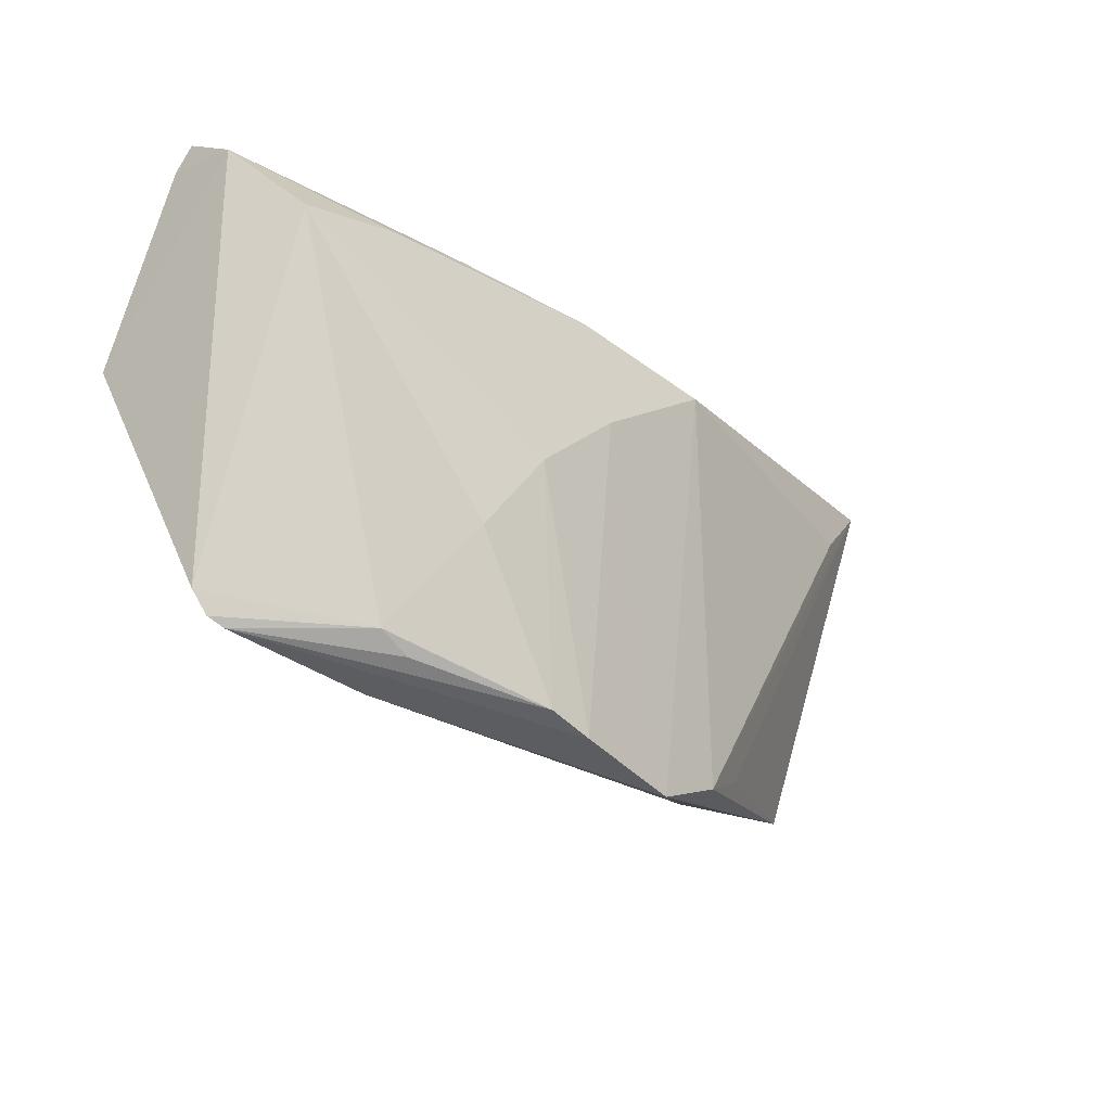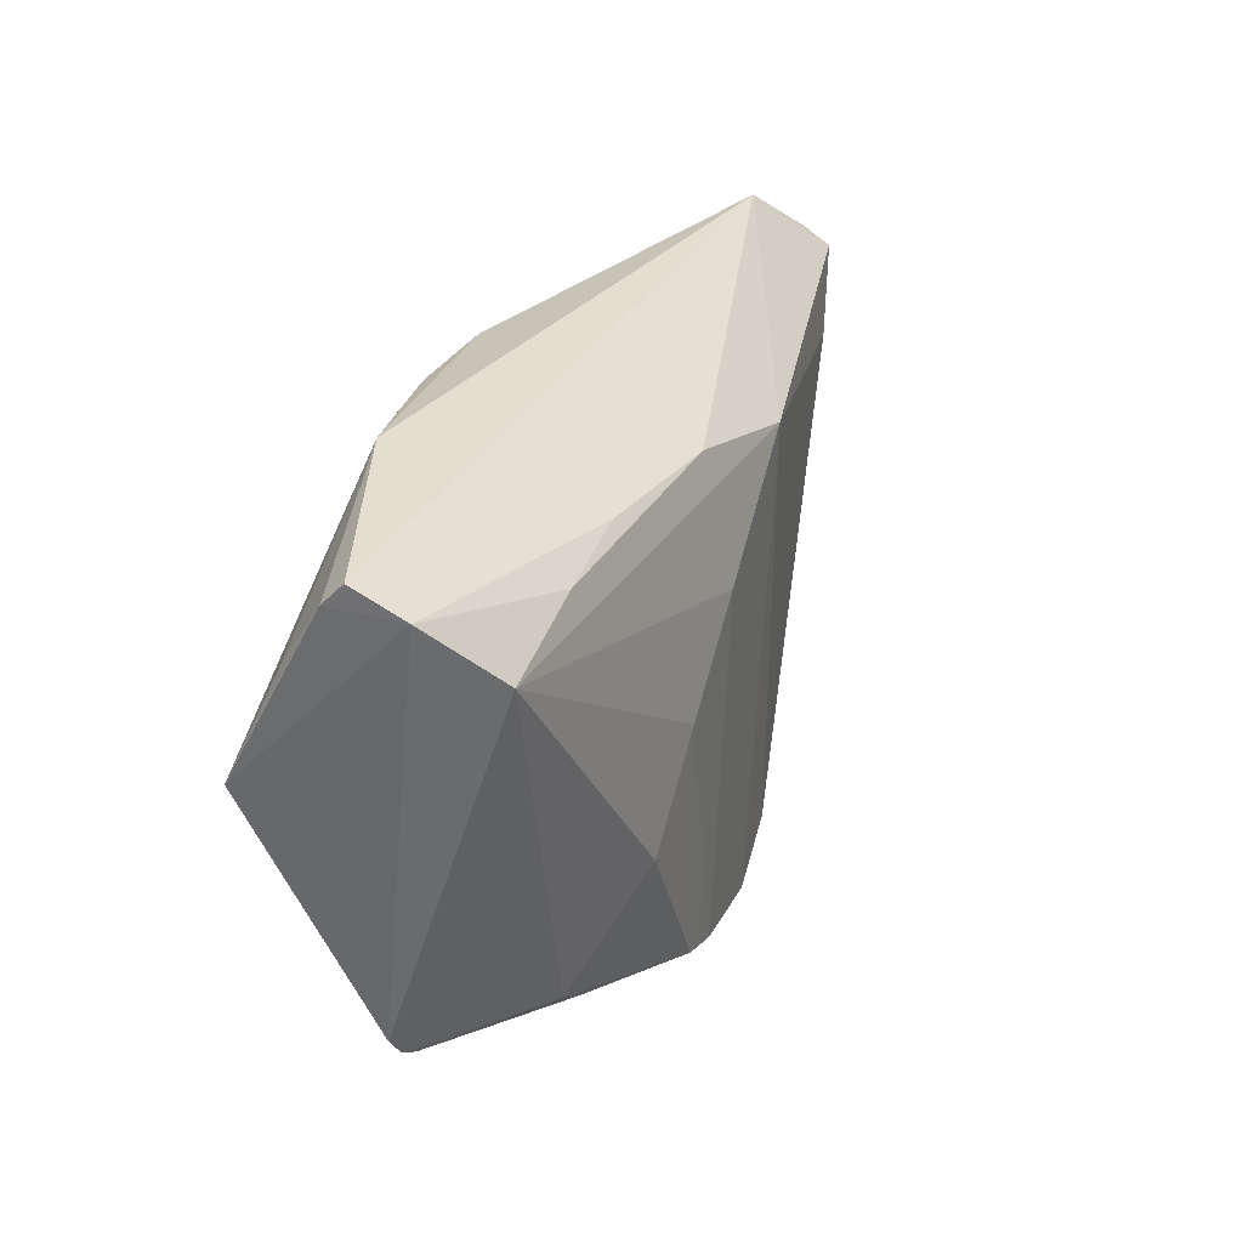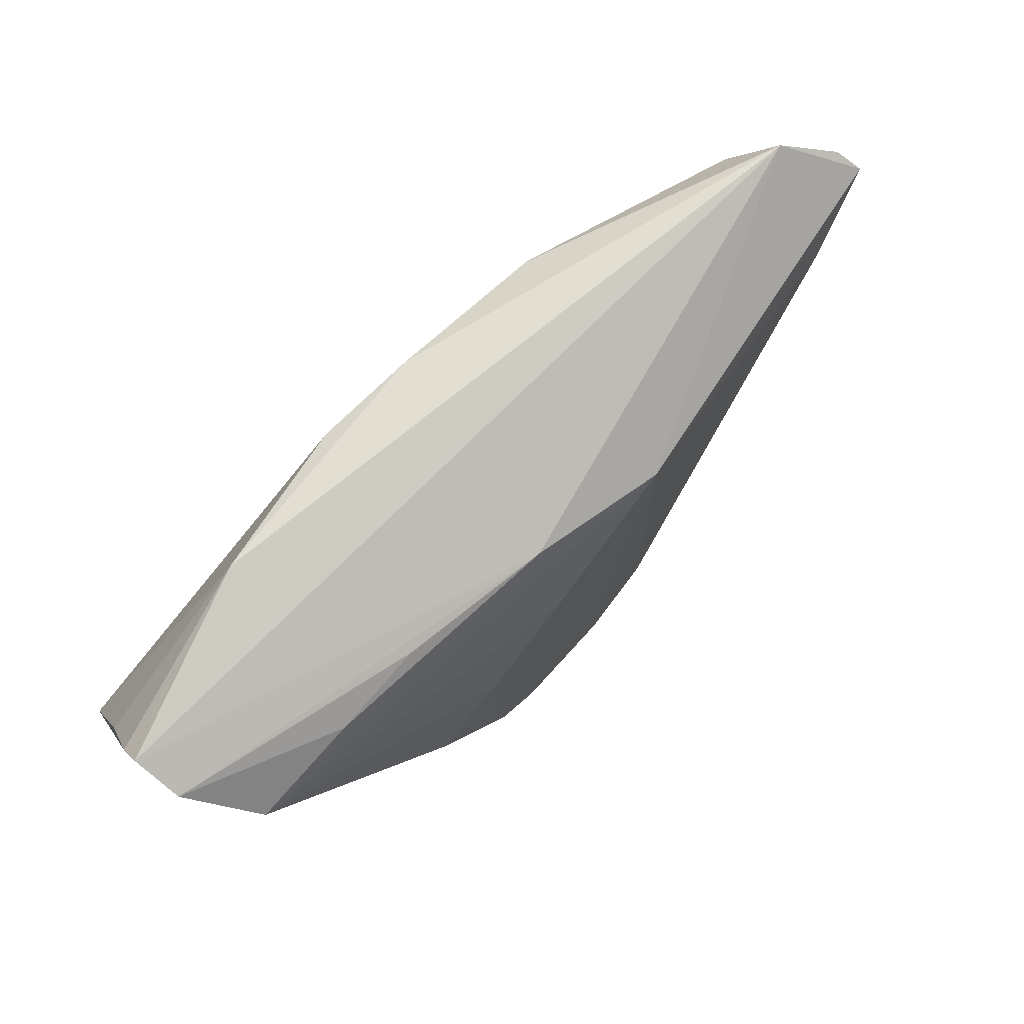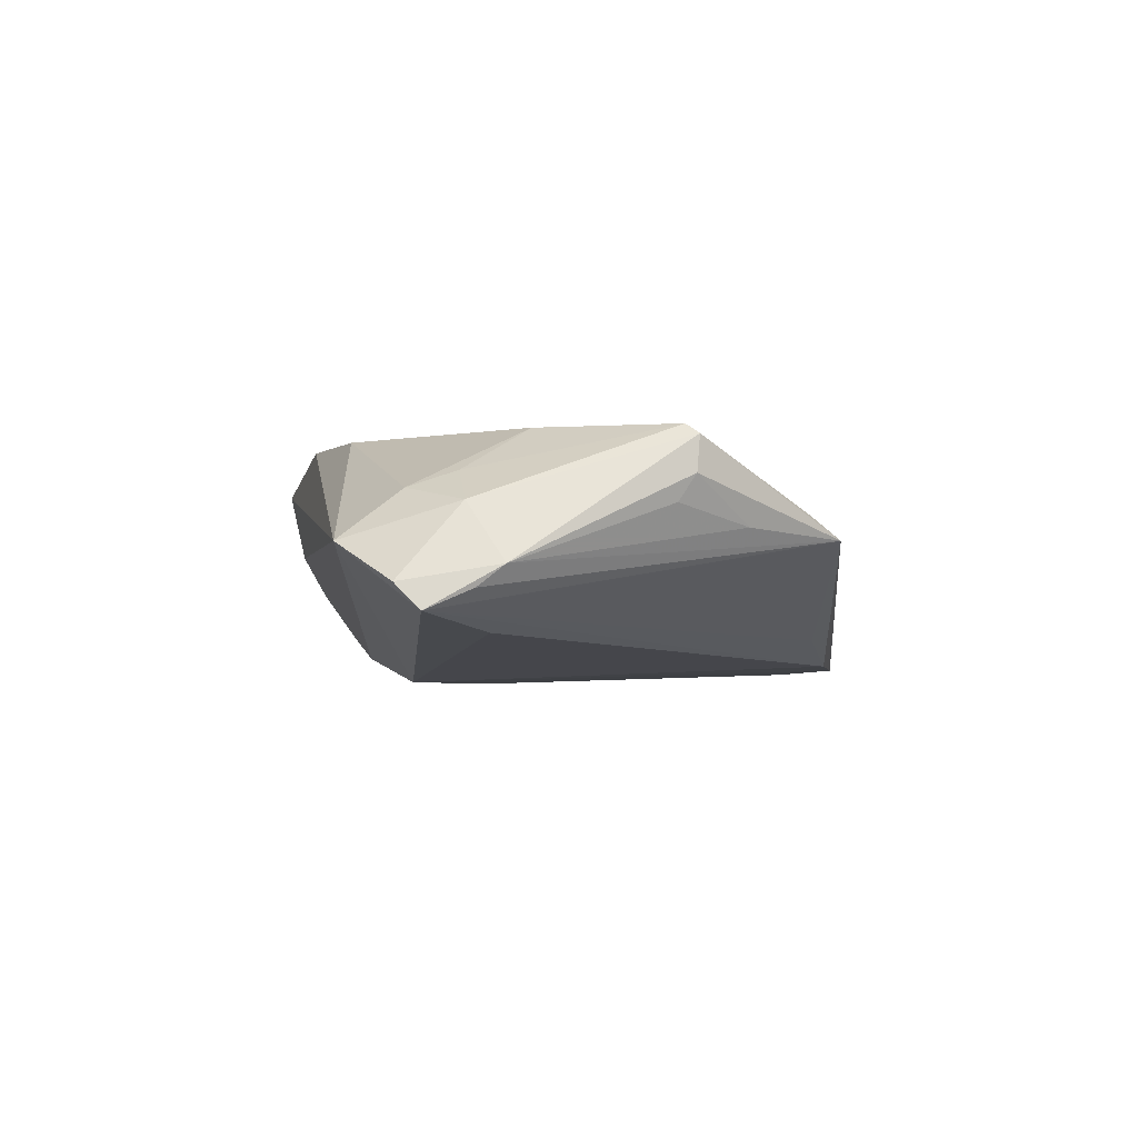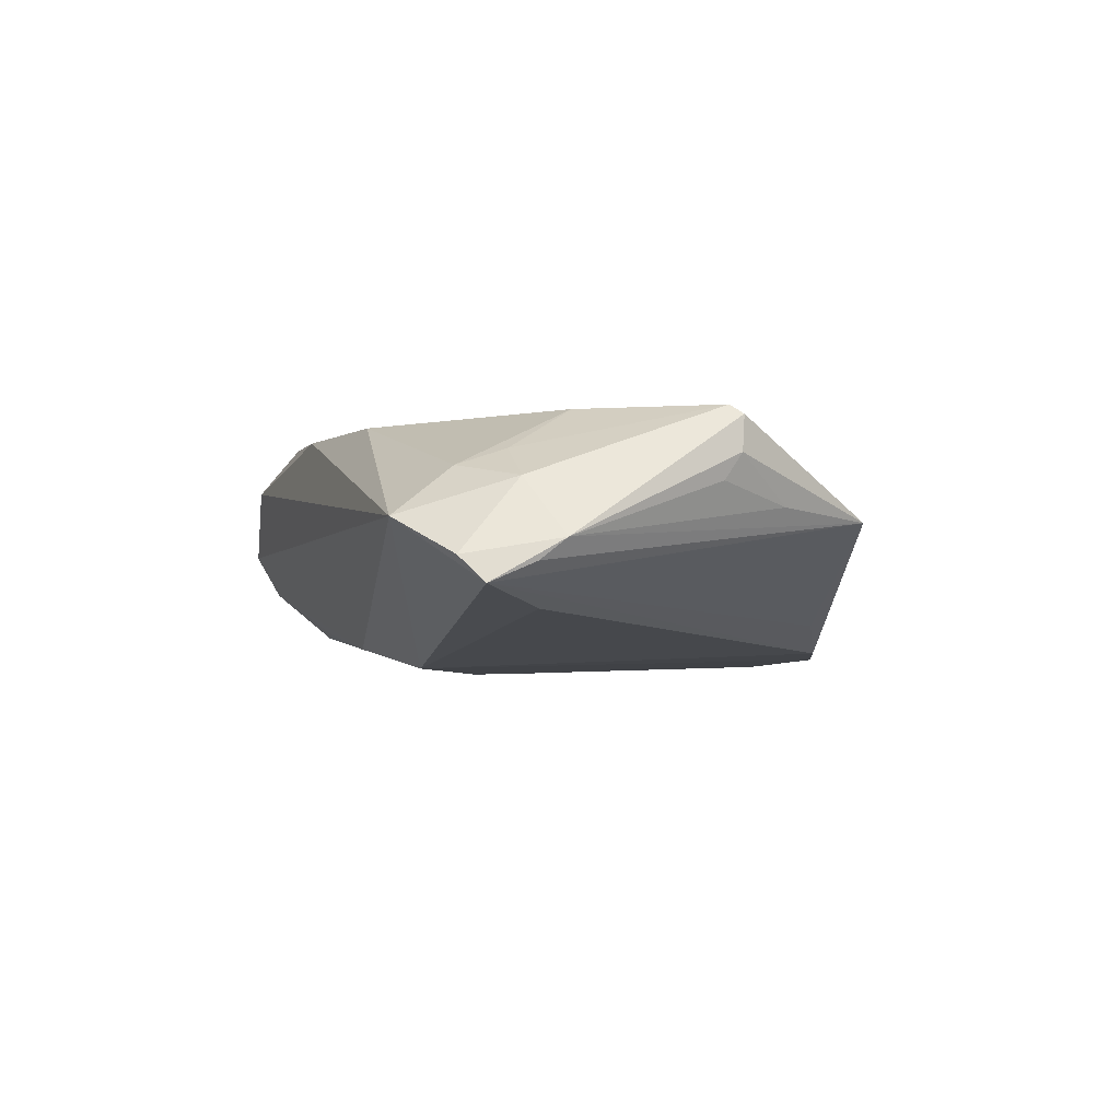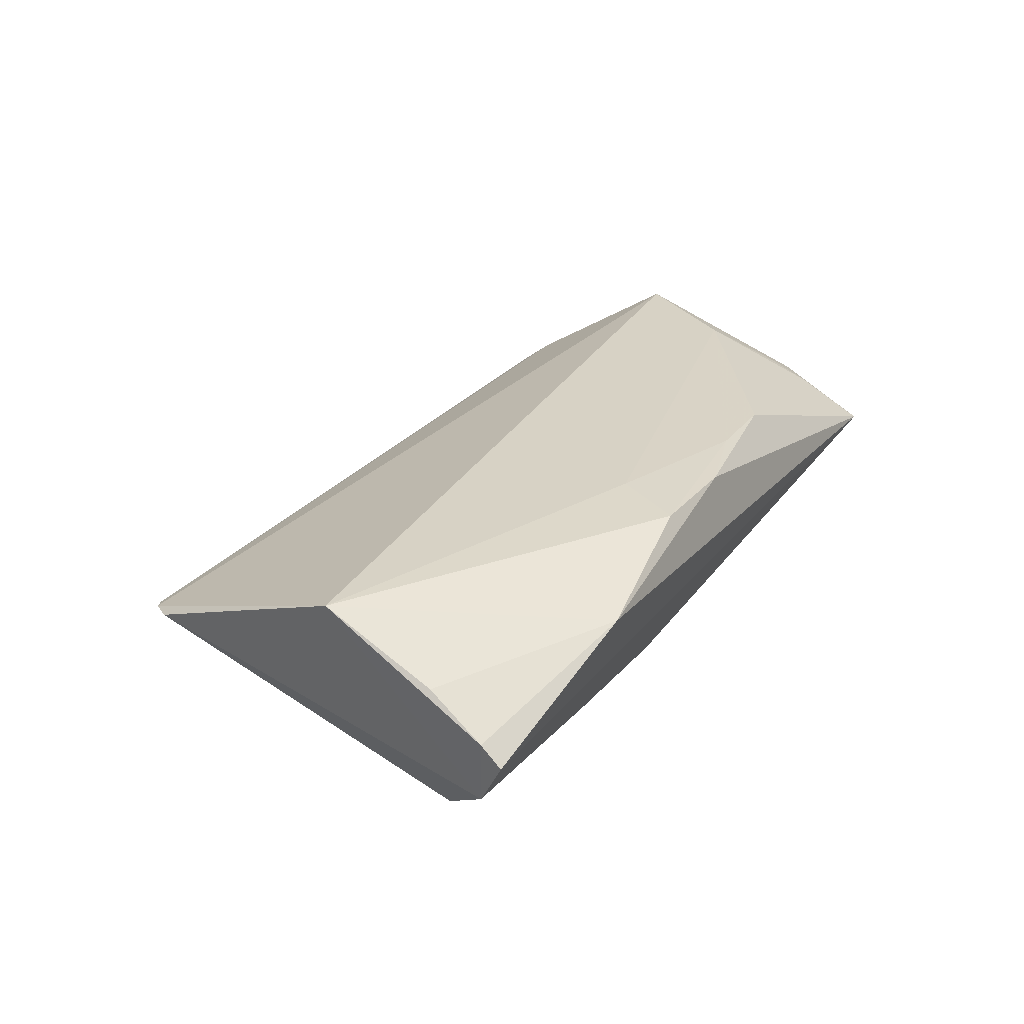
<metadata>
{"format":"obj","ext":"obj","renderer":"f3d","projection":"perspective","resolution":1024,"background":"white","views":[{"elev":-27.3,"azim":133.7,"up":"+Y"},{"elev":27.2,"azim":112.6,"up":"+Y"},{"elev":72.2,"azim":135.9,"up":"+Y"},{"elev":0.3,"azim":-100.6,"up":"+Z"},{"elev":-1.4,"azim":-107.4,"up":"+Z"},{"elev":27.4,"azim":119.1,"up":"+Z"}]}
</metadata>
<code>
v 0.05819 0.02836 0.00383
v 0.05728 0.007265 0.01559
v -0.01724 0.02968 0.01519
v -0.04316 0.0122 0.01559
v 0.03791 0.02349 -0.01083
v 0.05167 -0.02206 0.003067
v 0.006437 0.009962 -0.01526
v 0.003326 0.0326 0.0149
v 0.0263 0.02547 -0.01011
v 0.01579 -0.02998 -0.01469
v -0.04888 0.01763 -0.006468
v 0.03537 0.03409 0.009989
v -0.0455 -0.02208 0.003317
v -0.04566 -0.01856 0.006075
v 0.03147 -0.0269 -0.008441
v -0.05489 -0.003356 0.01034
v 0.01818 -0.0001096 -0.01559
v -0.05423 -0.00382 0.01452
v -0.01396 -0.03013 -0.01229
v 0.02691 -0.01152 -0.01493
v 0.03075 -0.02857 -0.0007302
v -0.05328 0.02087 0.007492
v -0.04914 0.03409 0.003216
v -0.05793 0.02594 -0.003875
v -0.05627 0.02864 -0.0009333
v 0.05734 0.02127 0.008604
v 0.04979 -0.02466 0.002707
v -0.02267 -0.02589 -0.008651
v -0.05458 -0.001369 0.007266
v -0.05319 -0.00247 0.01559
v -0.04638 0.02639 0.008889
v 0.01204 0.02365 0.01559
v 0.006873 0.02514 -0.01184
v 0.05812 0.03092 0.001332
v -0.007082 0.02969 0.01529
v 0.03524 -0.02468 -0.008224
v -0.004219 -0.03409 -0.01338
v 0.05131 0.01996 -0.01131
v -0.0144 -0.03042 -0.006718
v -0.04712 0.02064 0.01078
v 0.01006 -0.0316 -0.0147
v 0.01621 0.03209 0.01491
v -0.01126 0.02165 -0.01388
v 0.05725 0.02777 -0.004435
v -0.05819 0.01729 0.00091
v -0.05042 -0.0103 0.004691
v -0.05789 0.02043 -0.00156
v 0.04787 -0.02566 0.002089
f 2 30 27
f 32 30 2
f 44 2 6
f 2 27 6
f 13 46 45
f 46 13 16
f 19 43 37
f 19 11 43
f 37 13 19
f 1 2 44
f 2 12 42
f 42 12 8
f 42 32 2
f 4 40 30
f 30 32 4
f 14 27 30
f 45 25 24
f 11 19 24
f 43 11 24
f 45 16 18
f 18 16 13
f 18 14 30
f 13 14 18
f 45 46 29
f 29 16 45
f 46 16 29
f 37 43 7
f 37 7 41
f 41 7 17
f 41 21 37
f 22 25 45
f 45 18 22
f 22 18 30
f 30 40 22
f 34 1 44
f 12 1 34
f 26 12 2
f 2 1 26
f 26 1 12
f 39 13 37
f 37 21 39
f 39 21 13
f 27 14 48
f 48 14 13
f 13 21 48
f 21 41 48
f 47 13 45
f 45 24 47
f 47 24 13
f 28 19 13
f 13 24 28
f 28 24 19
f 10 17 20
f 10 41 17
f 15 48 10
f 10 48 41
f 20 17 38
f 44 6 38
f 38 5 44
f 17 7 38
f 38 7 43
f 35 4 32
f 35 3 4
f 8 3 35
f 35 42 8
f 32 42 35
f 40 4 31
f 4 3 31
f 31 22 40
f 33 38 43
f 5 38 33
f 33 34 44
f 25 22 23
f 22 31 23
f 23 31 3
f 23 24 25
f 34 33 23
f 23 3 8
f 43 24 23
f 23 33 43
f 12 34 23
f 8 12 23
f 44 5 9
f 9 33 44
f 5 33 9
f 36 48 15
f 15 10 36
f 27 48 36
f 36 10 20
f 36 6 27
f 36 38 6
f 20 38 36

</code>
